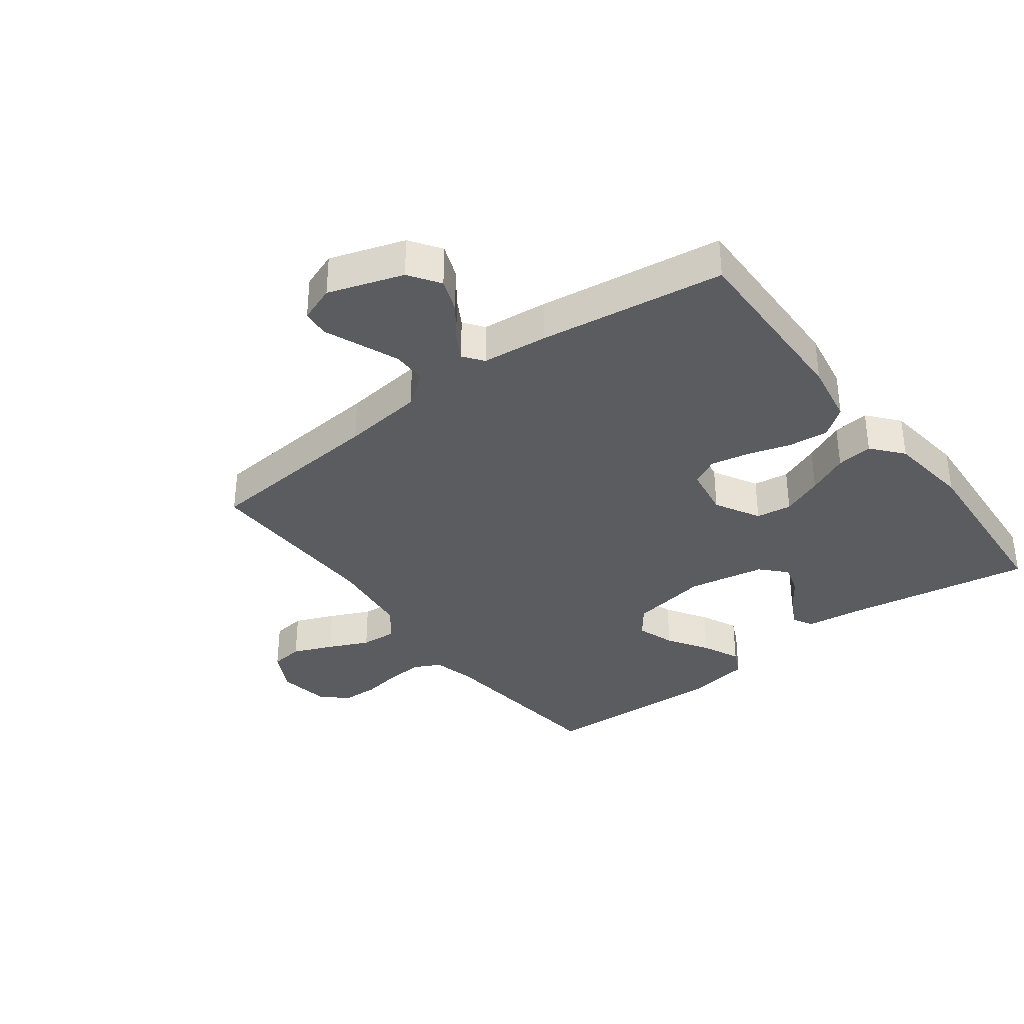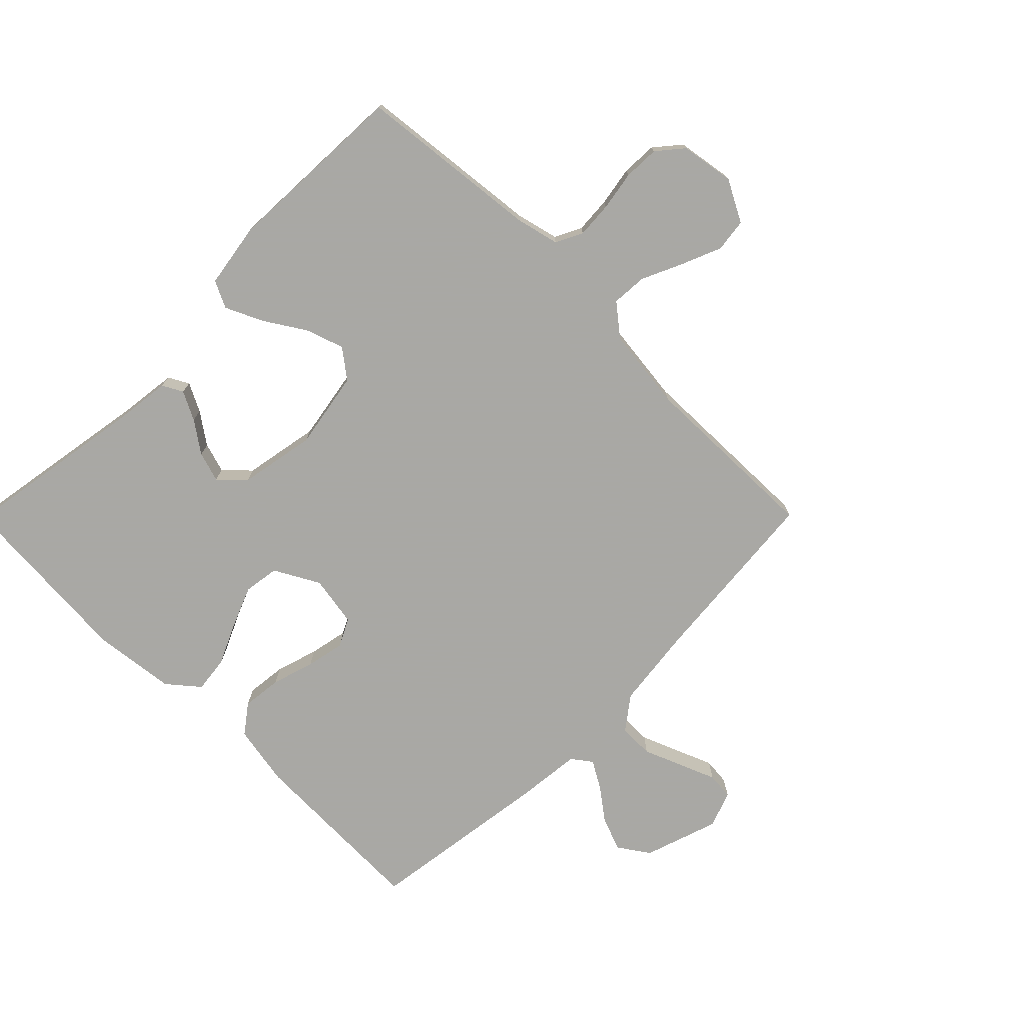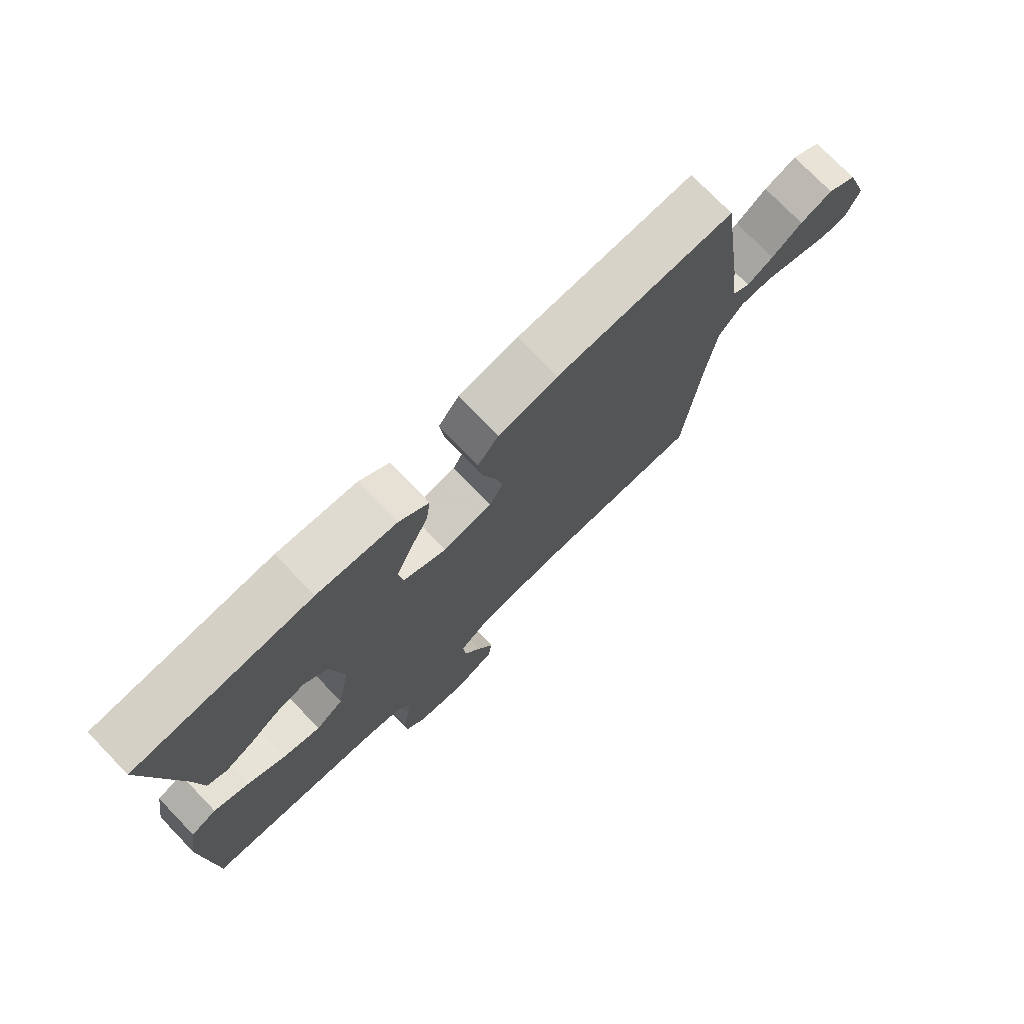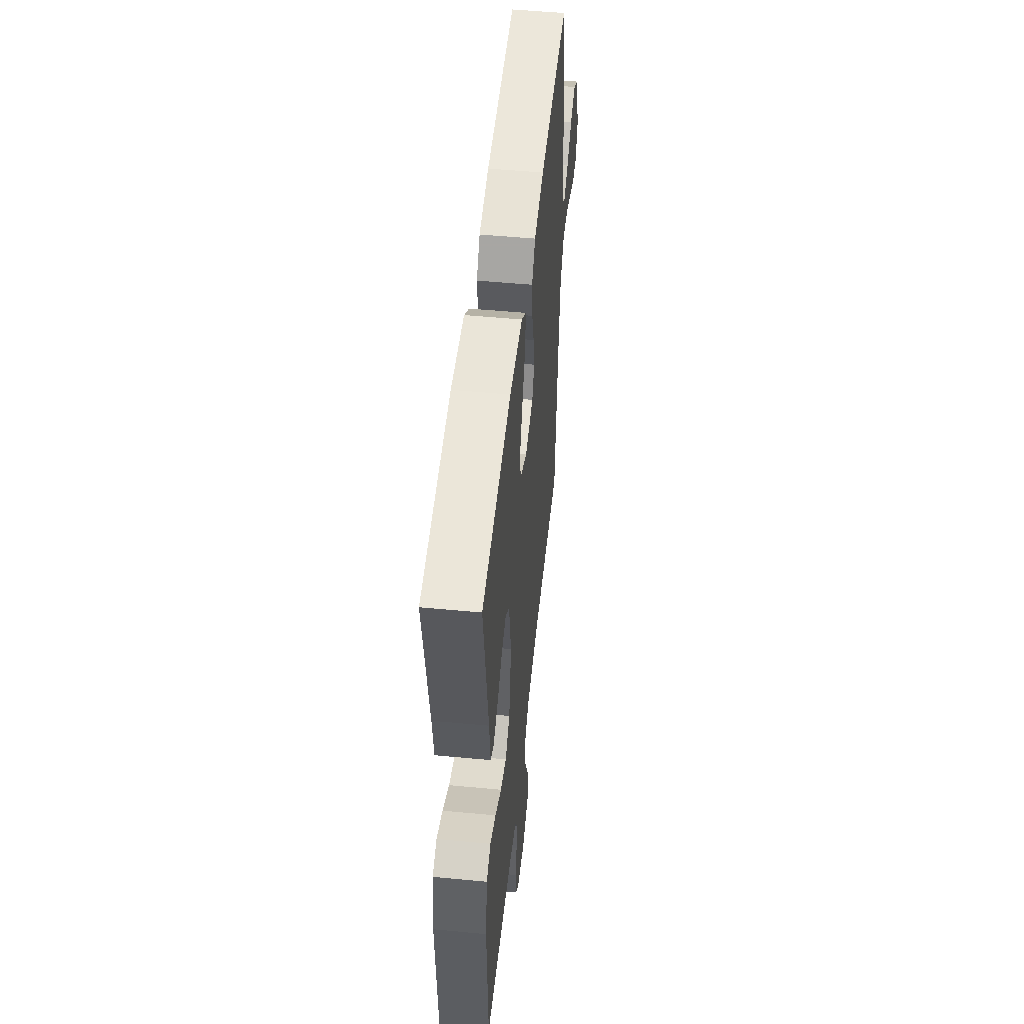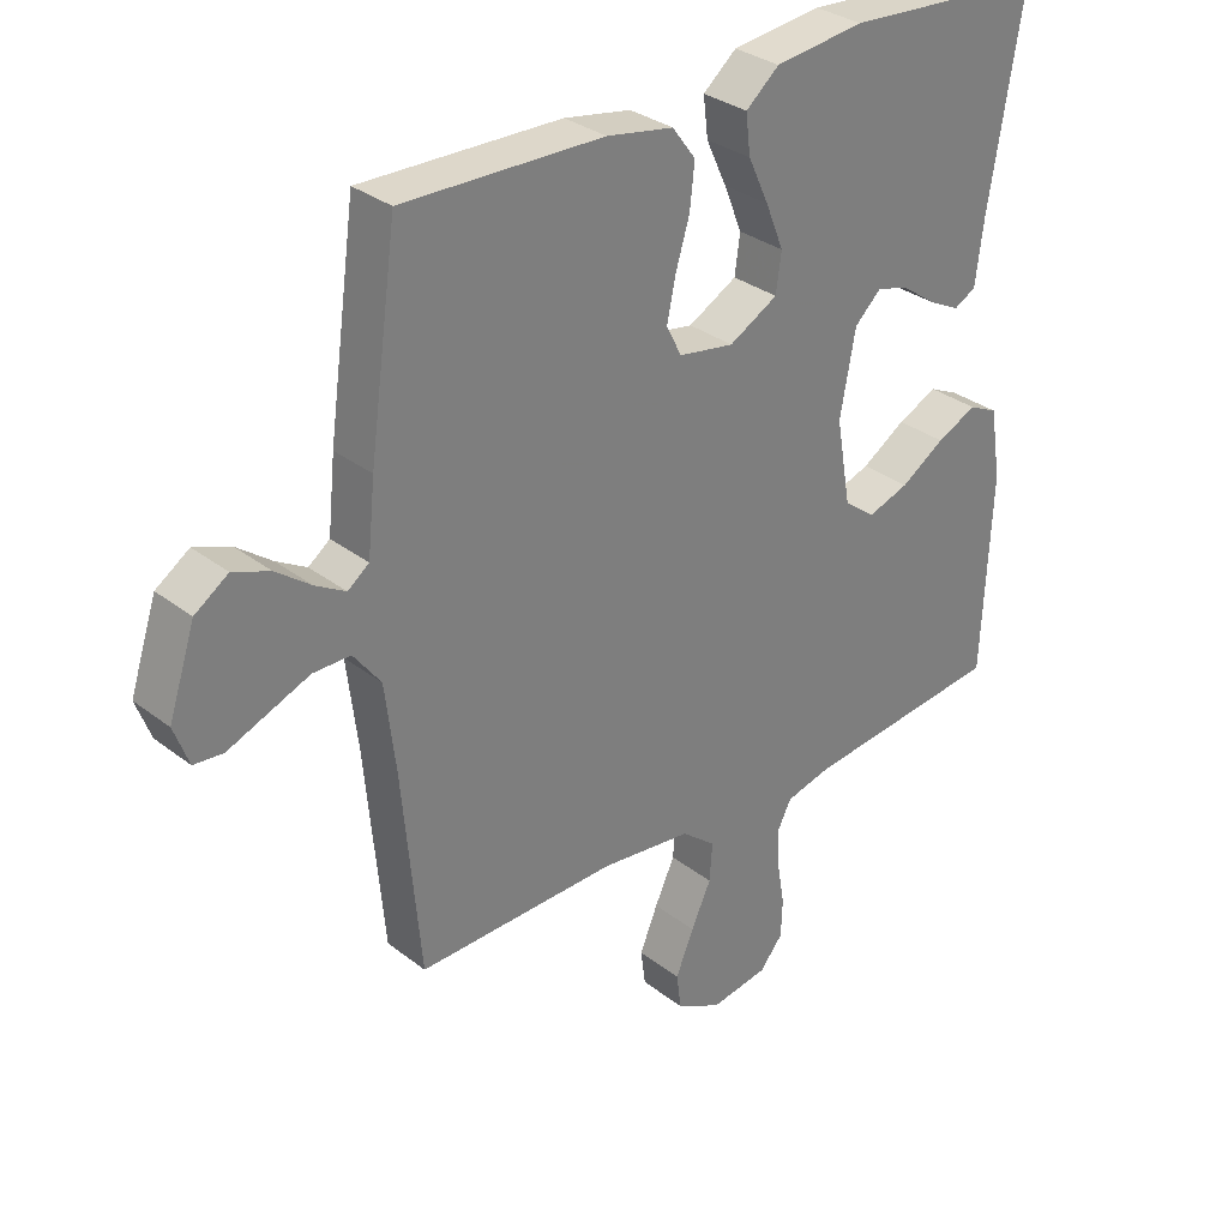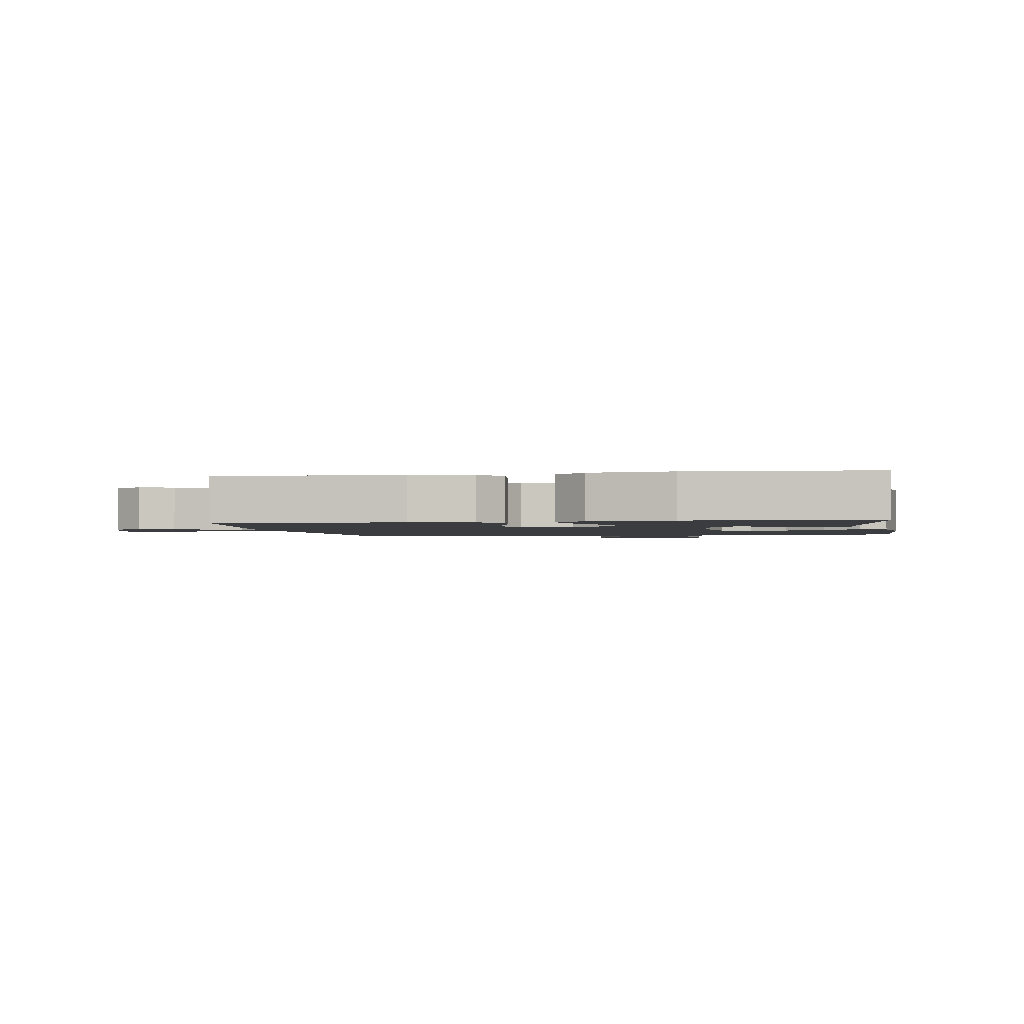
<metadata>
{"format":"obj","ext":"obj","renderer":"f3d","projection":"perspective","resolution":1024,"background":"white","views":[{"elev":-35.1,"azim":-52.9,"up":"+Y"},{"elev":-75.0,"azim":135.2,"up":"+Y"},{"elev":75.7,"azim":135.9,"up":"+Z"},{"elev":51.7,"azim":95.9,"up":"+Z"},{"elev":31.6,"azim":-42.6,"up":"+Z"},{"elev":-1.8,"azim":10.0,"up":"+Y"}]}
</metadata>
<code>
v -0.5 0.07 0.5
v -0.2 0.07 0.493
v -0.1 0.07 0.475
v -0.065 0.07 0.428
v -0.072 0.07 0.363
v -0.093 0.07 0.294
v -0.106 0.07 0.231
v -0.083 0.07 0.186
v 0 0.07 0.172
v 0.073 0.07 0.212
v 0.081 0.07 0.27
v 0.054 0.07 0.337
v 0.023 0.07 0.404
v 0.016 0.07 0.463
v 0.066 0.07 0.505
v 0.2 0.07 0.521
v 0.5 0.07 0.5
v 0.45 0.07 0.2
v 0.438 0.07 0.105
v 0.405 0.07 0.087
v 0.358 0.07 0.111
v 0.307 0.07 0.147
v 0.258 0.07 0.162
v 0.218 0.07 0.124
v 0.195 0.07 0
v 0.217 0.07 -0.127
v 0.264 0.07 -0.163
v 0.326 0.07 -0.142
v 0.392 0.07 -0.1
v 0.452 0.07 -0.072
v 0.496 0.07 -0.093
v 0.513 0.07 -0.2
v 0.5 0.07 -0.5
v 0.2 0.07 -0.532
v 0.131 0.07 -0.549
v 0.109 0.07 -0.592
v 0.113 0.07 -0.651
v 0.124 0.07 -0.715
v 0.122 0.07 -0.773
v 0.087 0.07 -0.815
v 0 0.07 -0.829
v -0.068 0.07 -0.793
v -0.075 0.07 -0.739
v -0.048 0.07 -0.674
v -0.018 0.07 -0.609
v -0.014 0.07 -0.551
v -0.065 0.07 -0.51
v -0.2 0.07 -0.494
v -0.5 0.07 -0.5
v -0.527 0.07 -0.2
v -0.543 0.07 -0.068
v -0.584 0.07 -0.014
v -0.64 0.07 -0.014
v -0.702 0.07 -0.039
v -0.761 0.07 -0.063
v -0.805 0.07 -0.059
v -0.827 0.07 0
v -0.787 0.07 0.121
v -0.737 0.07 0.155
v -0.682 0.07 0.134
v -0.63 0.07 0.095
v -0.585 0.07 0.069
v -0.553 0.07 0.093
v -0.542 0.07 0.2
v -0.5 0 0.5
v -0.2 0 0.493
v -0.1 0 0.475
v -0.065 0 0.428
v -0.072 0 0.363
v -0.093 0 0.294
v -0.106 0 0.231
v -0.083 0 0.186
v 0 0 0.172
v 0.073 0 0.212
v 0.081 0 0.27
v 0.054 0 0.337
v 0.023 0 0.404
v 0.016 0 0.463
v 0.066 0 0.505
v 0.2 0 0.521
v 0.5 0 0.5
v 0.45 0 0.2
v 0.438 0 0.105
v 0.405 0 0.087
v 0.358 0 0.111
v 0.307 0 0.147
v 0.258 0 0.162
v 0.218 0 0.124
v 0.195 0 0
v 0.217 0 -0.127
v 0.264 0 -0.163
v 0.326 0 -0.142
v 0.392 0 -0.1
v 0.452 0 -0.072
v 0.496 0 -0.093
v 0.513 0 -0.2
v 0.5 0 -0.5
v 0.2 0 -0.532
v 0.131 0 -0.549
v 0.109 0 -0.592
v 0.113 0 -0.651
v 0.124 0 -0.715
v 0.122 0 -0.773
v 0.087 0 -0.815
v 0 0 -0.829
v -0.068 0 -0.793
v -0.075 0 -0.739
v -0.048 0 -0.674
v -0.018 0 -0.609
v -0.014 0 -0.551
v -0.065 0 -0.51
v -0.2 0 -0.494
v -0.5 0 -0.5
v -0.527 0 -0.2
v -0.543 0 -0.068
v -0.584 0 -0.014
v -0.64 0 -0.014
v -0.702 0 -0.039
v -0.761 0 -0.063
v -0.805 0 -0.059
v -0.827 0 0
v -0.787 0 0.121
v -0.737 0 0.155
v -0.682 0 0.134
v -0.63 0 0.095
v -0.585 0 0.069
v -0.553 0 0.093
v -0.542 0 0.2
f 63 64 1 2
f 58 59 60 61
f 58 61 62
f 57 58 62
f 54 55 56 57
f 53 54 57 62
f 52 53 62 63
f 48 49 50
f 47 48 50 51
f 46 47 51 52
f 42 43 44 45
f 40 41 42 45
f 40 45 46
f 37 38 39 40
f 36 37 40 46
f 35 36 46 52
f 31 32 33 34
f 28 29 30 31
f 27 28 31 34
f 26 27 34 35
f 19 20 21 22
f 18 19 22
f 18 22 23
f 17 18 23
f 16 17 23 24
f 12 13 14 15
f 11 12 15 16
f 10 11 16 24
f 3 4 5 6
f 3 6 7
f 2 3 7
f 63 2 7
f 52 63 7 8
f 25 26 35 52
f 25 52 8 9
f 9 10 24 25
f 66 65 128 127
f 125 124 123 122
f 126 125 122
f 126 122 121
f 121 120 119 118
f 126 121 118 117
f 127 126 117 116
f 114 113 112
f 115 114 112 111
f 116 115 111 110
f 109 108 107 106
f 109 106 105 104
f 110 109 104
f 104 103 102 101
f 110 104 101 100
f 116 110 100 99
f 98 97 96 95
f 95 94 93 92
f 98 95 92 91
f 99 98 91 90
f 86 85 84 83
f 86 83 82
f 87 86 82
f 87 82 81
f 88 87 81 80
f 79 78 77 76
f 80 79 76 75
f 88 80 75 74
f 70 69 68 67
f 71 70 67
f 71 67 66
f 71 66 127
f 72 71 127 116
f 116 99 90 89
f 73 72 116 89
f 89 88 74 73
f 1 65 66 2
f 2 66 67 3
f 3 67 68 4
f 4 68 69 5
f 5 69 70 6
f 6 70 71 7
f 7 71 72 8
f 8 72 73 9
f 9 73 74 10
f 10 74 75 11
f 11 75 76 12
f 12 76 77 13
f 13 77 78 14
f 14 78 79 15
f 15 79 80 16
f 16 80 81 17
f 17 81 82 18
f 18 82 83 19
f 19 83 84 20
f 20 84 85 21
f 21 85 86 22
f 22 86 87 23
f 23 87 88 24
f 24 88 89 25
f 25 89 90 26
f 26 90 91 27
f 27 91 92 28
f 28 92 93 29
f 29 93 94 30
f 30 94 95 31
f 31 95 96 32
f 32 96 97 33
f 33 97 98 34
f 34 98 99 35
f 35 99 100 36
f 36 100 101 37
f 37 101 102 38
f 38 102 103 39
f 39 103 104 40
f 40 104 105 41
f 41 105 106 42
f 42 106 107 43
f 43 107 108 44
f 44 108 109 45
f 45 109 110 46
f 46 110 111 47
f 47 111 112 48
f 48 112 113 49
f 49 113 114 50
f 50 114 115 51
f 51 115 116 52
f 52 116 117 53
f 53 117 118 54
f 54 118 119 55
f 55 119 120 56
f 56 120 121 57
f 57 121 122 58
f 58 122 123 59
f 59 123 124 60
f 60 124 125 61
f 61 125 126 62
f 62 126 127 63
f 63 127 128 64
f 64 128 65 1

</code>
